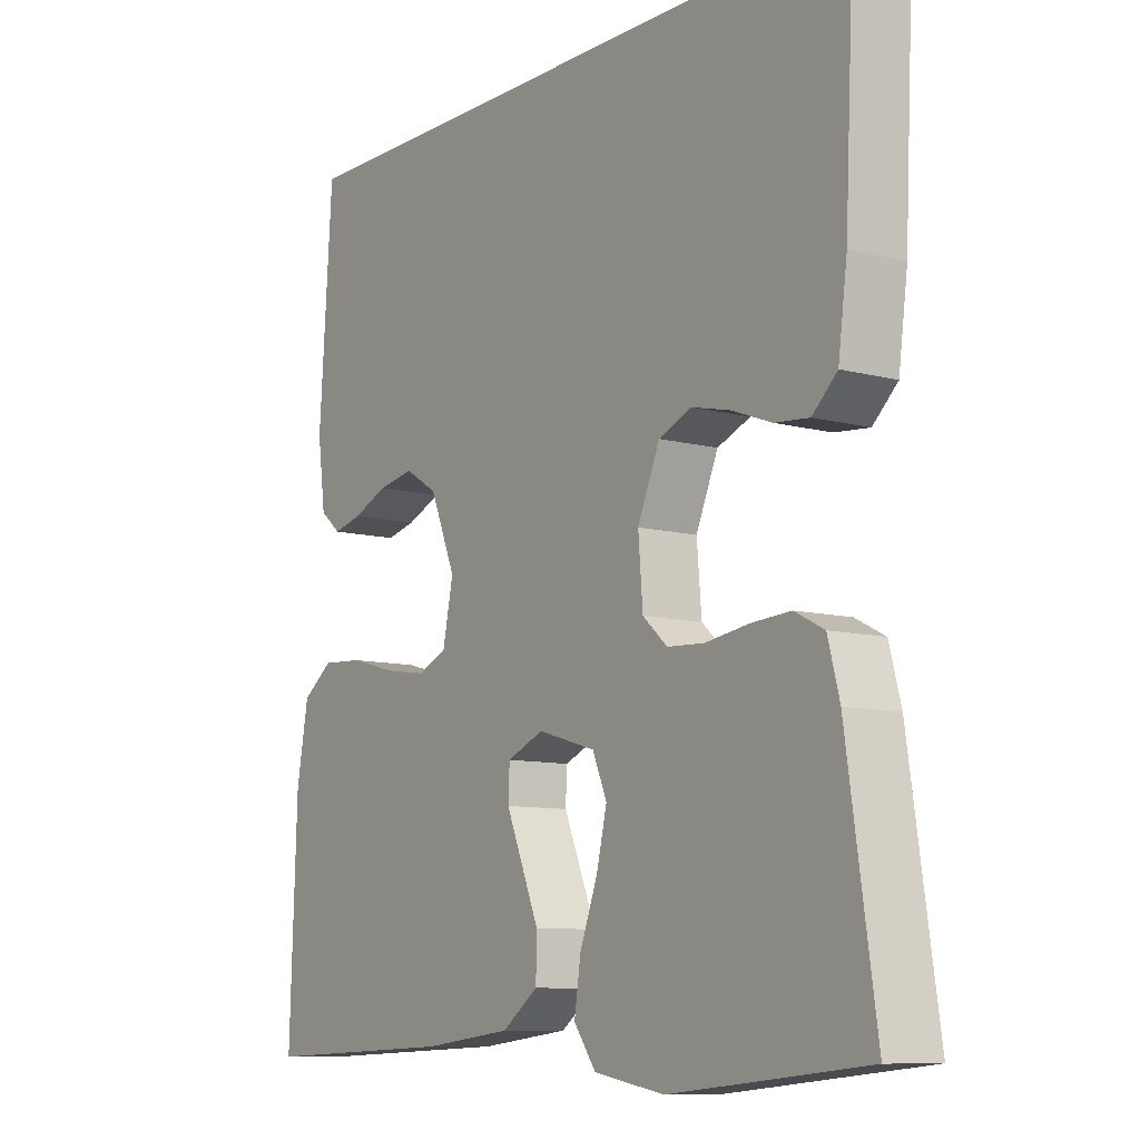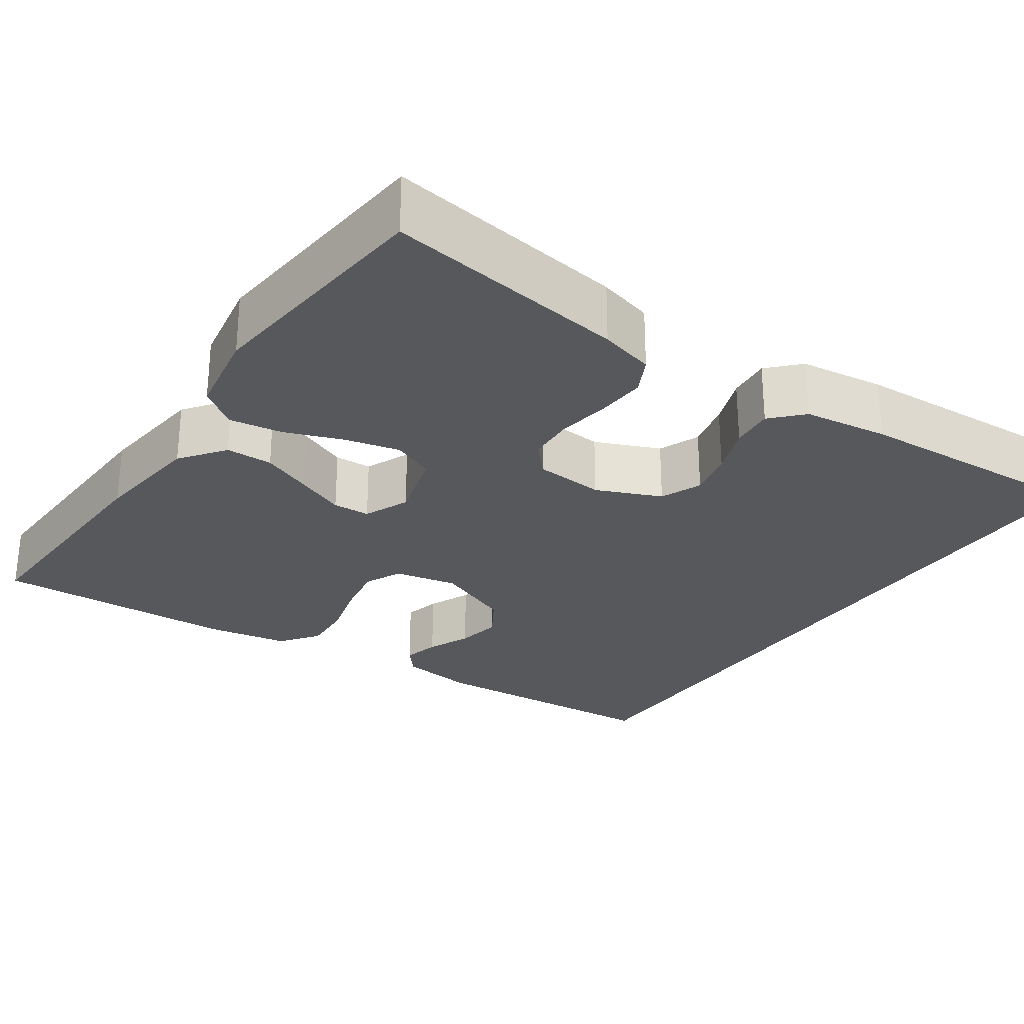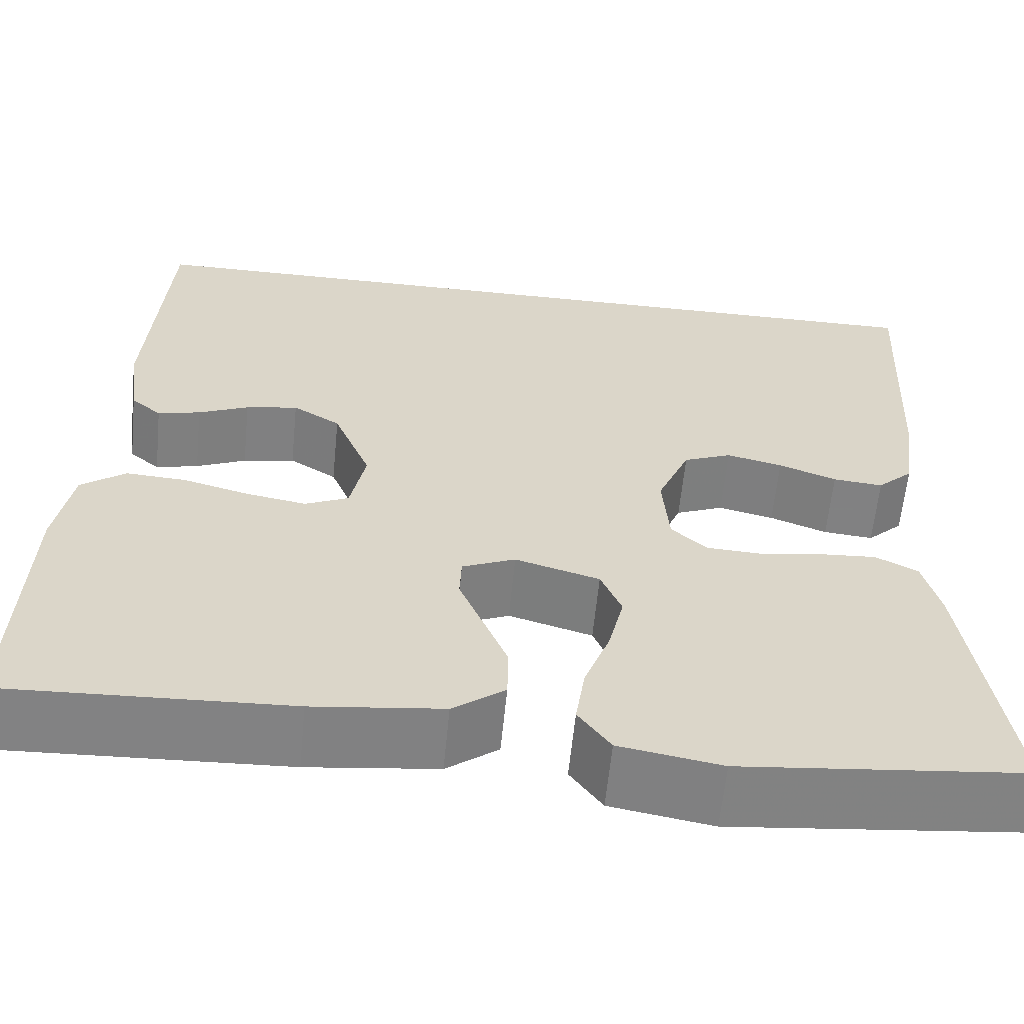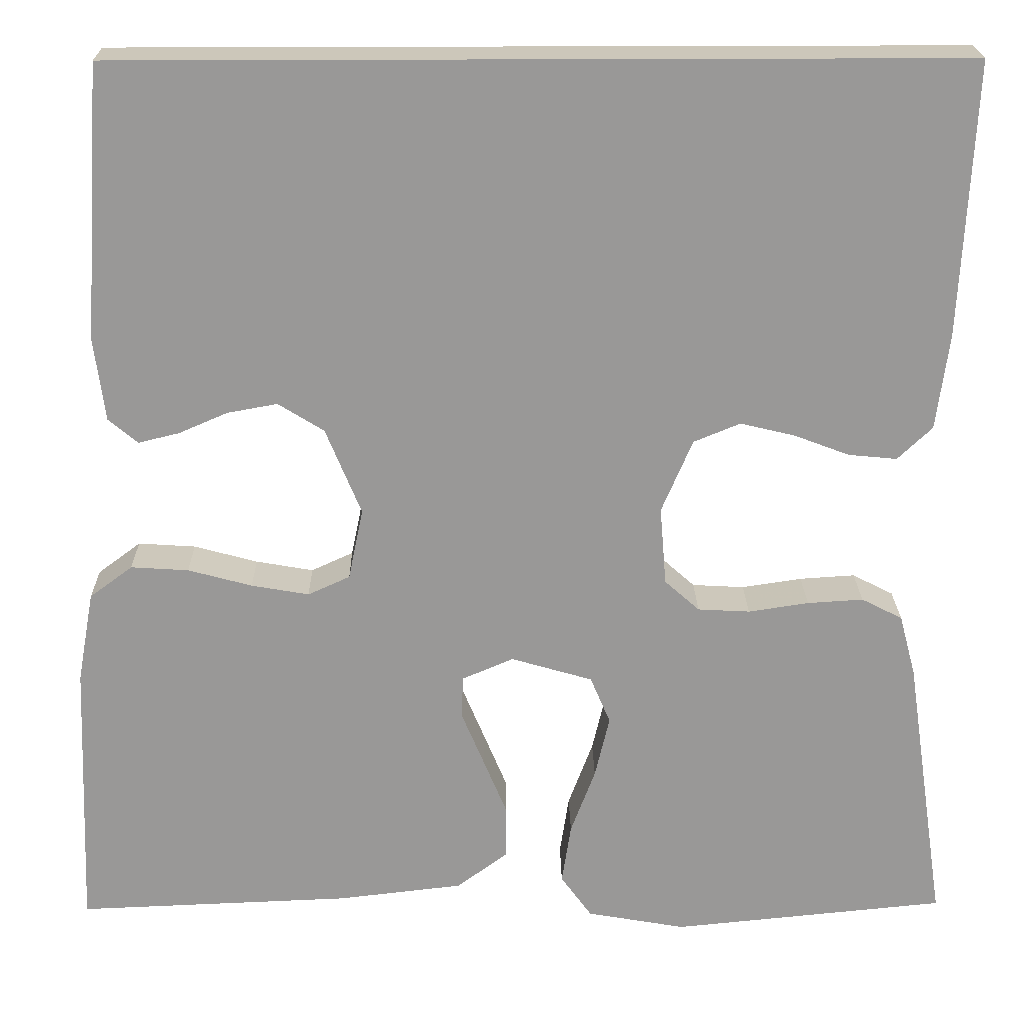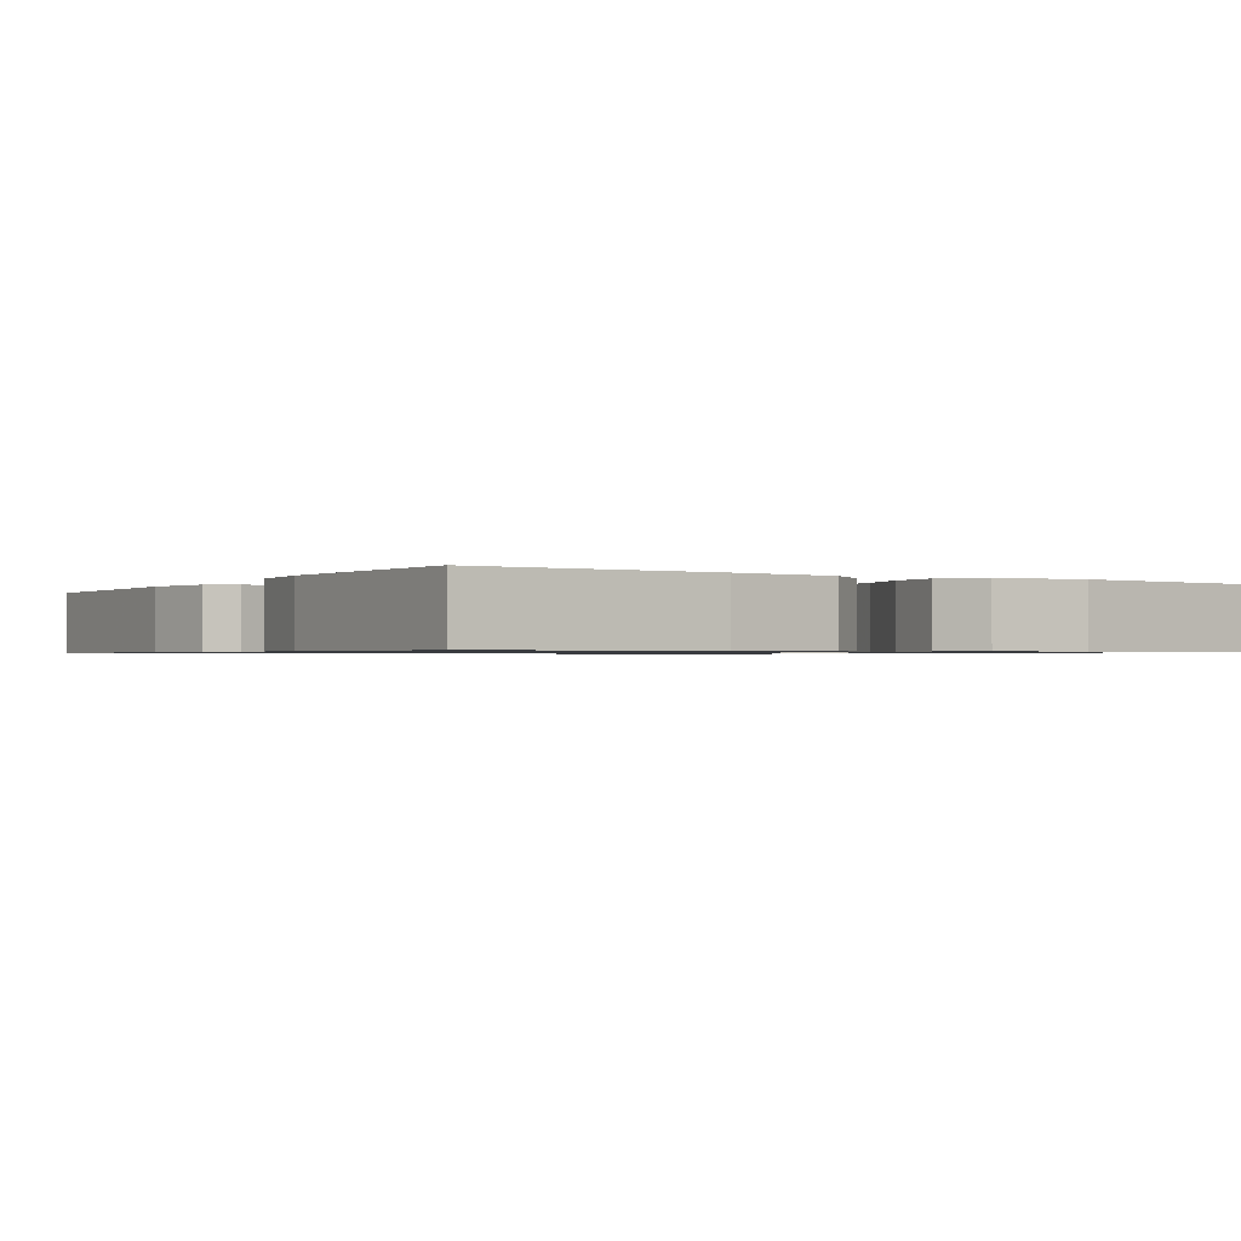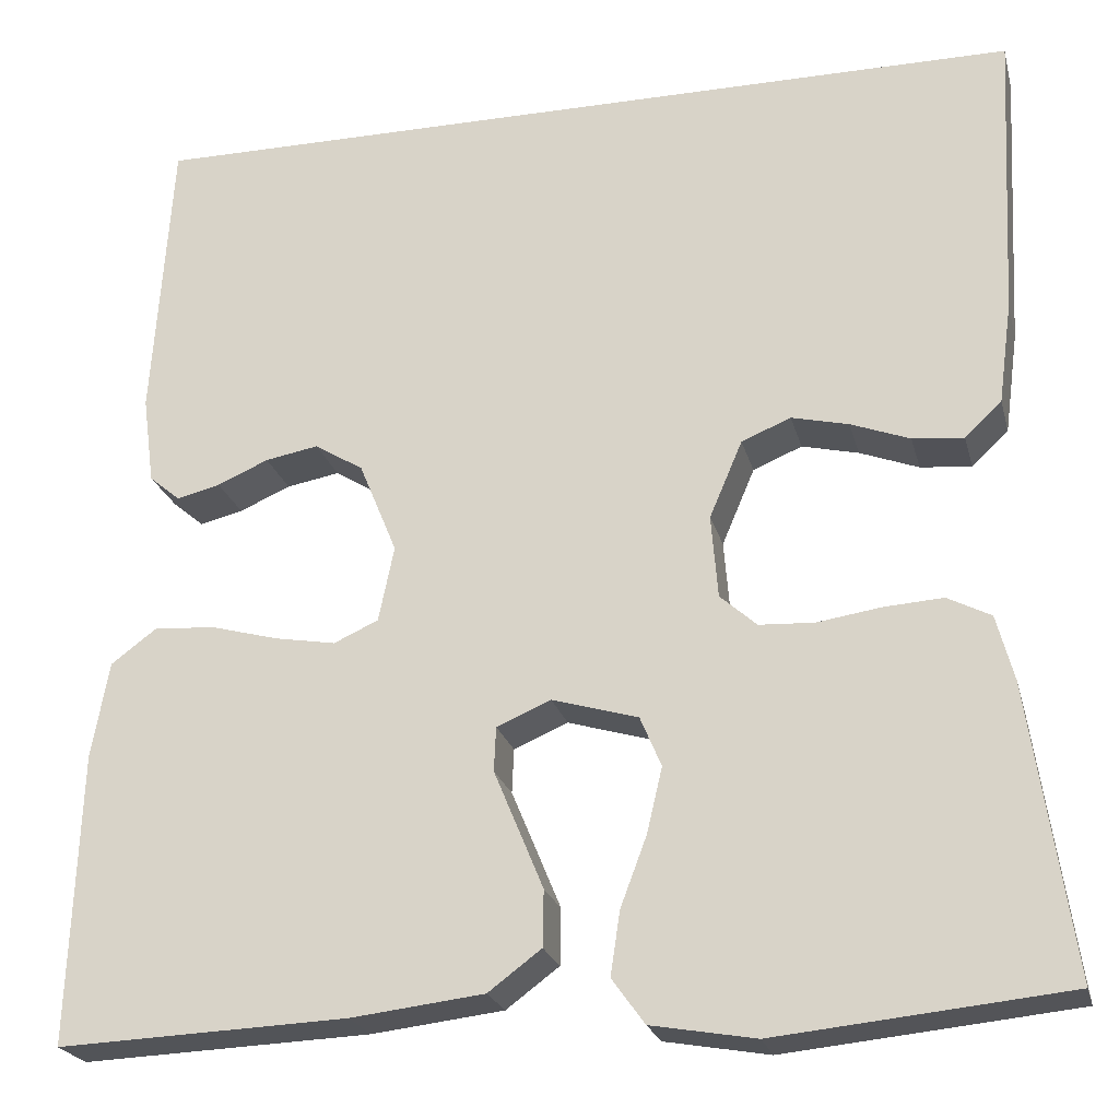
<metadata>
{"format":"obj","ext":"obj","renderer":"f3d","projection":"perspective","resolution":1024,"background":"white","views":[{"elev":-9.6,"azim":-124.8,"up":"+Z"},{"elev":-27.7,"azim":-124.6,"up":"+Y"},{"elev":-60.8,"azim":174.4,"up":"+Z"},{"elev":21.4,"azim":179.2,"up":"+Z"},{"elev":-0.9,"azim":146.0,"up":"+Y"},{"elev":-22.9,"azim":-166.2,"up":"+Z"}]}
</metadata>
<code>
v -0.5 0.07 -0.5
v -0.456 0.07 -0.2
v -0.438 0.07 -0.132
v -0.393 0.07 -0.109
v -0.332 0.07 -0.113
v -0.266 0.07 -0.123
v -0.209 0.07 -0.12
v -0.171 0.07 -0.086
v -0.164 0.07 0
v -0.198 0.07 0.08
v -0.249 0.07 0.101
v -0.308 0.07 0.087
v -0.369 0.07 0.064
v -0.422 0.07 0.059
v -0.46 0.07 0.095
v -0.474 0.07 0.2
v -0.489 0.07 0.5
v 0.432 0.07 0.5
v 0.452 0.07 0.2
v 0.44 0.07 0.109
v 0.408 0.07 0.082
v 0.363 0.07 0.093
v 0.31 0.07 0.116
v 0.255 0.07 0.126
v 0.205 0.07 0.095
v 0.166 0.07 0
v 0.182 0.07 -0.078
v 0.228 0.07 -0.099
v 0.291 0.07 -0.088
v 0.361 0.07 -0.069
v 0.424 0.07 -0.065
v 0.471 0.07 -0.1
v 0.489 0.07 -0.2
v 0.5 0.07 -0.5
v 0.2 0.07 -0.488
v 0.063 0.07 -0.472
v 0.008 0.07 -0.431
v 0.007 0.07 -0.373
v 0.033 0.07 -0.31
v 0.058 0.07 -0.25
v 0.056 0.07 -0.204
v 0 0.07 -0.18
v -0.089 0.07 -0.206
v -0.111 0.07 -0.258
v -0.095 0.07 -0.326
v -0.068 0.07 -0.398
v -0.058 0.07 -0.464
v -0.092 0.07 -0.511
v -0.2 0.07 -0.53
v -0.5 0 -0.5
v -0.456 0 -0.2
v -0.438 0 -0.132
v -0.393 0 -0.109
v -0.332 0 -0.113
v -0.266 0 -0.123
v -0.209 0 -0.12
v -0.171 0 -0.086
v -0.164 0 0
v -0.198 0 0.08
v -0.249 0 0.101
v -0.308 0 0.087
v -0.369 0 0.064
v -0.422 0 0.059
v -0.46 0 0.095
v -0.474 0 0.2
v -0.489 0 0.5
v 0.432 0 0.5
v 0.452 0 0.2
v 0.44 0 0.109
v 0.408 0 0.082
v 0.363 0 0.093
v 0.31 0 0.116
v 0.255 0 0.126
v 0.205 0 0.095
v 0.166 0 0
v 0.182 0 -0.078
v 0.228 0 -0.099
v 0.291 0 -0.088
v 0.361 0 -0.069
v 0.424 0 -0.065
v 0.471 0 -0.1
v 0.489 0 -0.2
v 0.5 0 -0.5
v 0.2 0 -0.488
v 0.063 0 -0.472
v 0.008 0 -0.431
v 0.007 0 -0.373
v 0.033 0 -0.31
v 0.058 0 -0.25
v 0.056 0 -0.204
v 0 0 -0.18
v -0.089 0 -0.206
v -0.111 0 -0.258
v -0.095 0 -0.326
v -0.068 0 -0.398
v -0.058 0 -0.464
v -0.092 0 -0.511
v -0.2 0 -0.53
f 45 46 47 48
f 44 45 48 49
f 37 38 39 40
f 35 36 37 40
f 35 40 41
f 34 35 41
f 33 34 41
f 32 33 41 42
f 29 30 31 32
f 28 29 32 42
f 20 21 22 23
f 20 23 24
f 19 20 24
f 18 19 24
f 17 18 24 25
f 12 13 14 15
f 11 12 15 16
f 10 11 16 17
f 3 4 5 6
f 1 2 3 6
f 44 49 1 6
f 43 44 6 7
f 27 28 42 43
f 26 27 43 7
f 10 17 25 26
f 9 10 26
f 8 9 26
f 7 8 26
f 97 96 95 94
f 98 97 94 93
f 89 88 87 86
f 89 86 85 84
f 90 89 84
f 90 84 83
f 90 83 82
f 91 90 82 81
f 81 80 79 78
f 91 81 78 77
f 72 71 70 69
f 73 72 69
f 73 69 68
f 73 68 67
f 74 73 67 66
f 64 63 62 61
f 65 64 61 60
f 66 65 60 59
f 55 54 53 52
f 55 52 51 50
f 55 50 98 93
f 56 55 93 92
f 92 91 77 76
f 56 92 76 75
f 75 74 66 59
f 75 59 58
f 75 58 57
f 75 57 56
f 1 50 51 2
f 2 51 52 3
f 3 52 53 4
f 4 53 54 5
f 5 54 55 6
f 6 55 56 7
f 7 56 57 8
f 8 57 58 9
f 9 58 59 10
f 10 59 60 11
f 11 60 61 12
f 12 61 62 13
f 13 62 63 14
f 14 63 64 15
f 15 64 65 16
f 16 65 66 17
f 17 66 67 18
f 18 67 68 19
f 19 68 69 20
f 20 69 70 21
f 21 70 71 22
f 22 71 72 23
f 23 72 73 24
f 24 73 74 25
f 25 74 75 26
f 26 75 76 27
f 27 76 77 28
f 28 77 78 29
f 29 78 79 30
f 30 79 80 31
f 31 80 81 32
f 32 81 82 33
f 33 82 83 34
f 34 83 84 35
f 35 84 85 36
f 36 85 86 37
f 37 86 87 38
f 38 87 88 39
f 39 88 89 40
f 40 89 90 41
f 41 90 91 42
f 42 91 92 43
f 43 92 93 44
f 44 93 94 45
f 45 94 95 46
f 46 95 96 47
f 47 96 97 48
f 48 97 98 49
f 49 98 50 1

</code>
